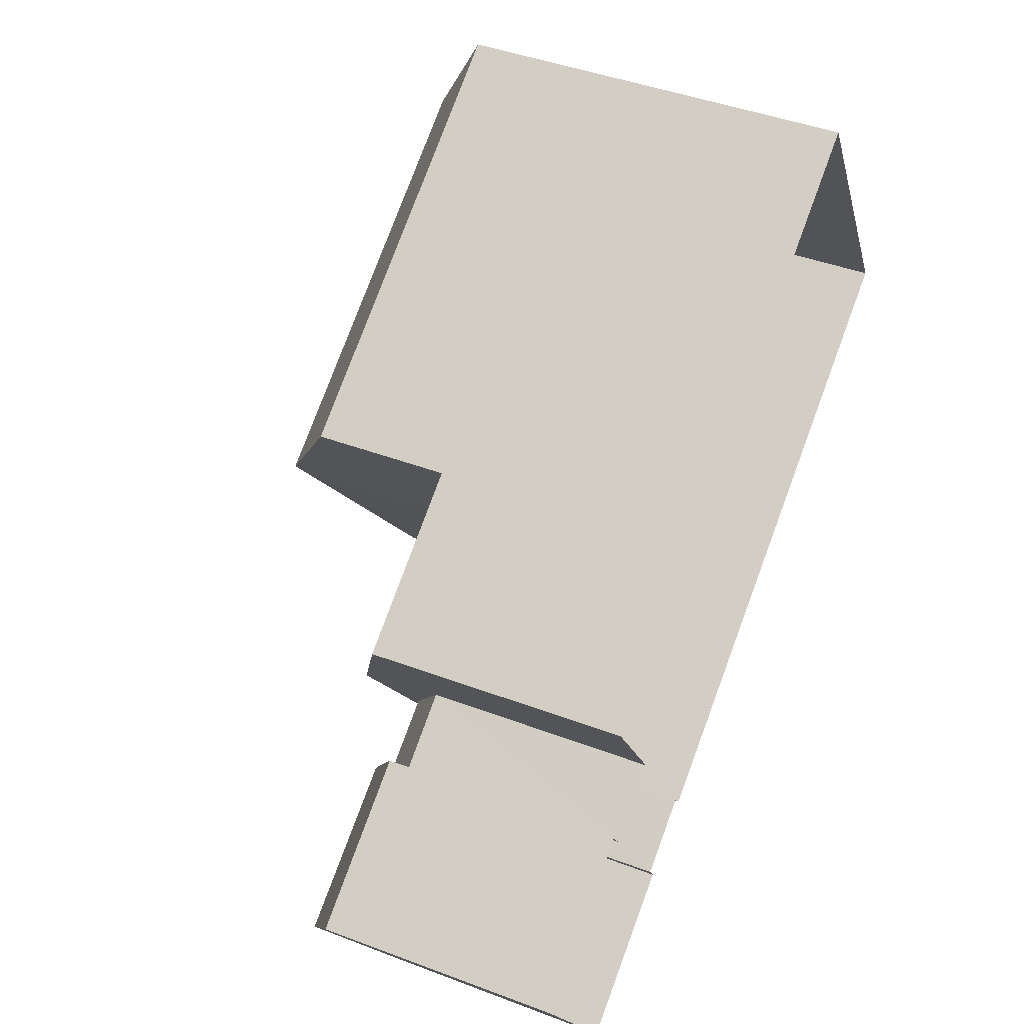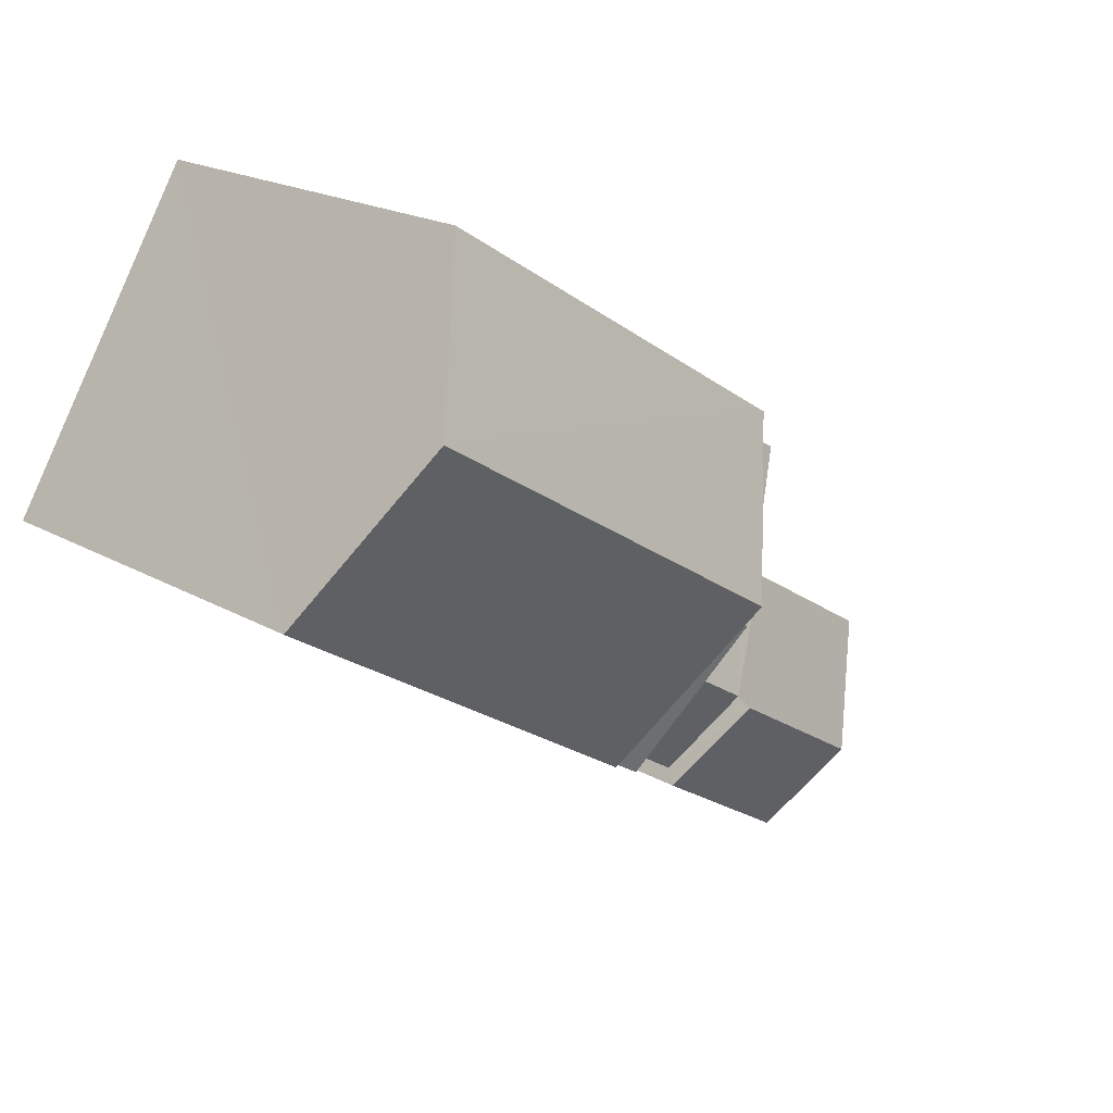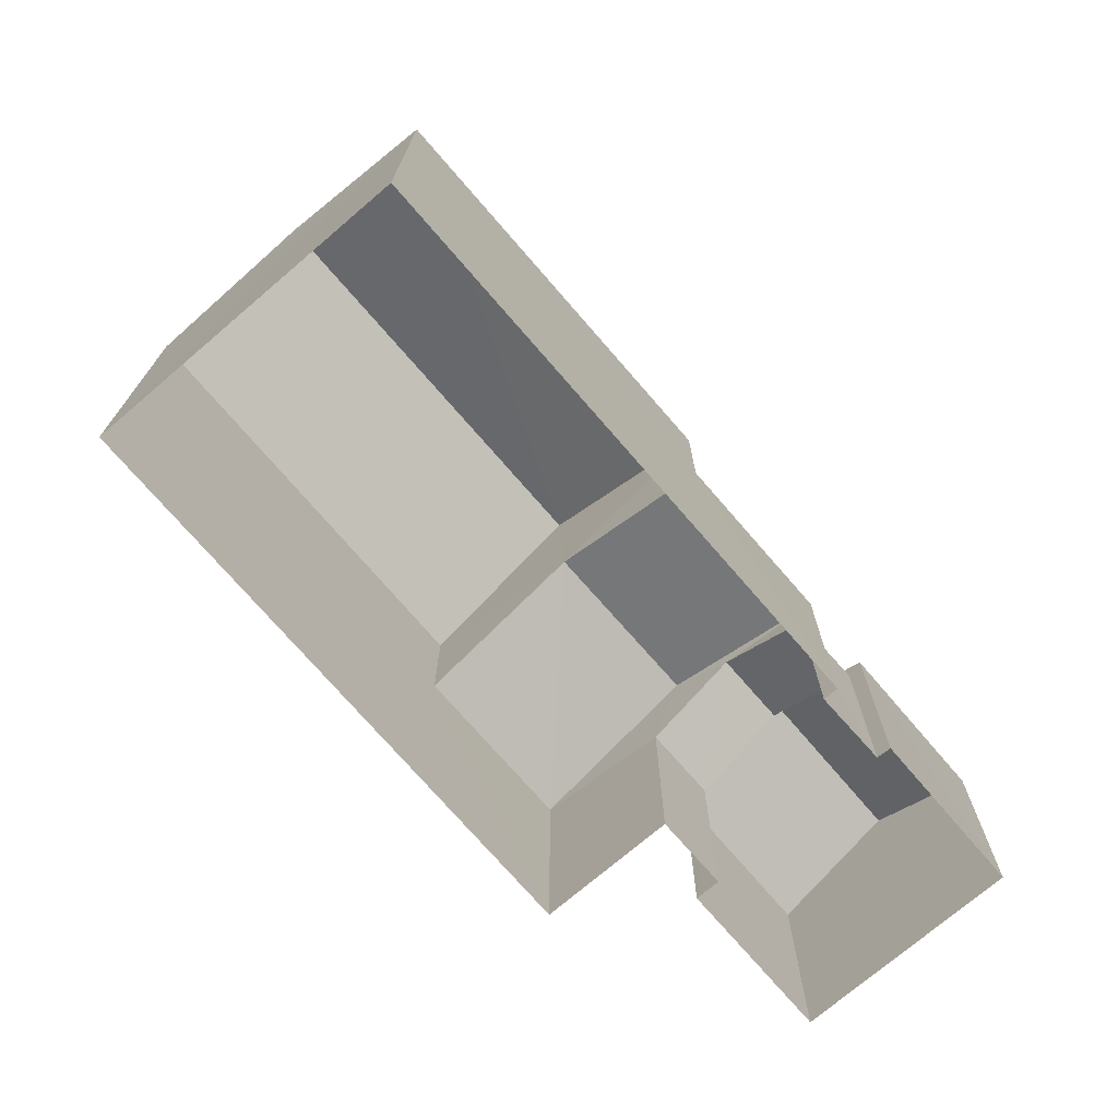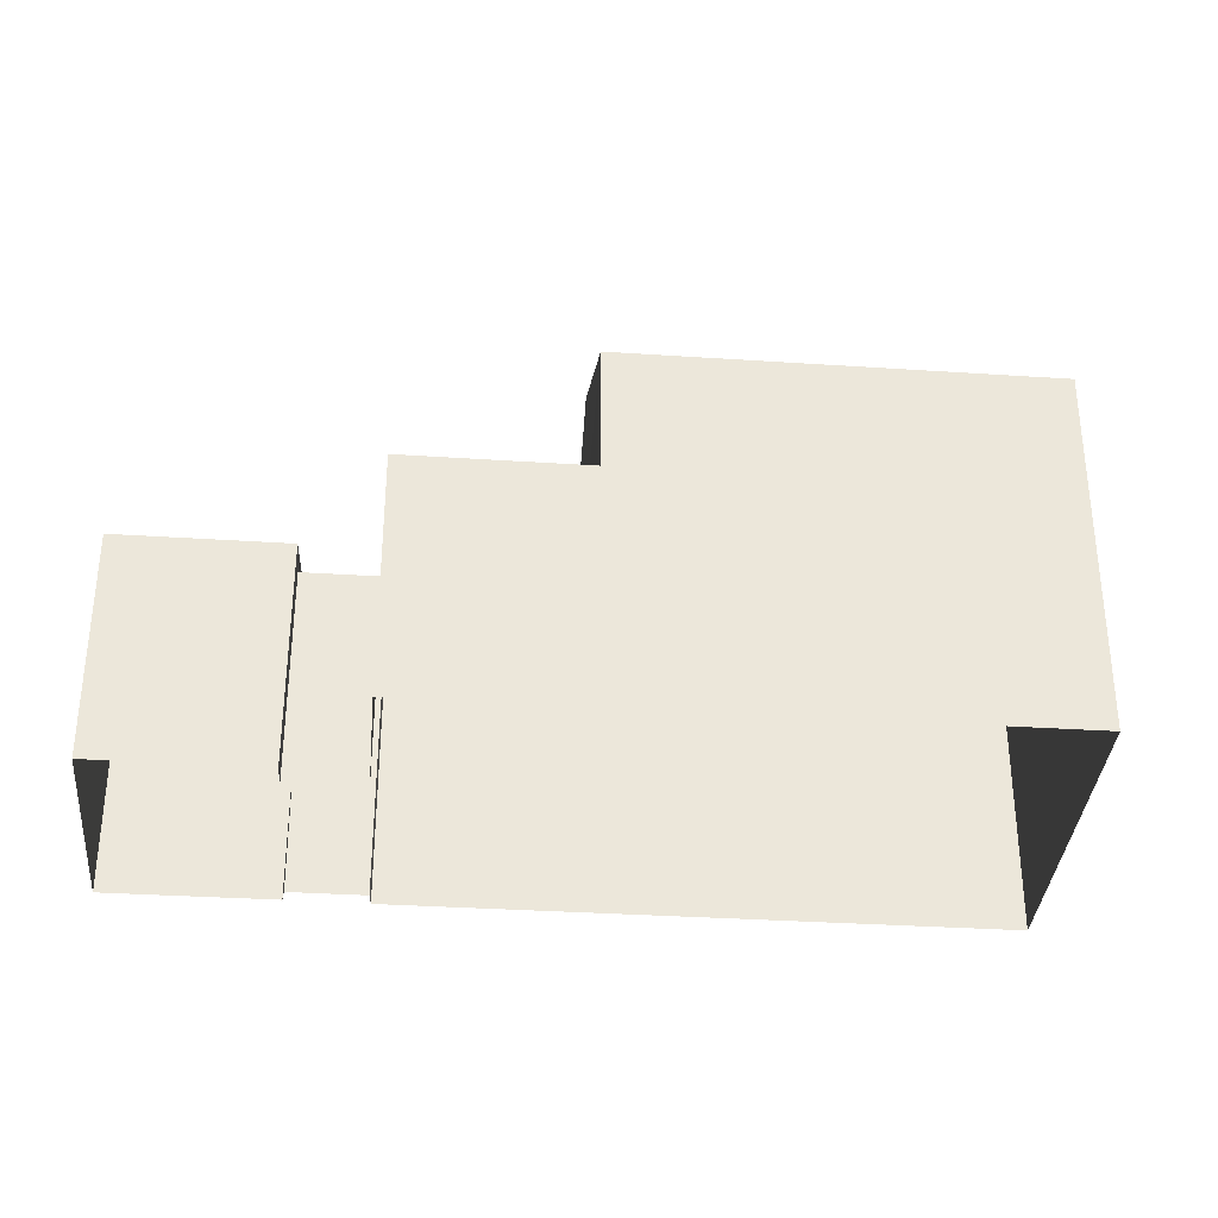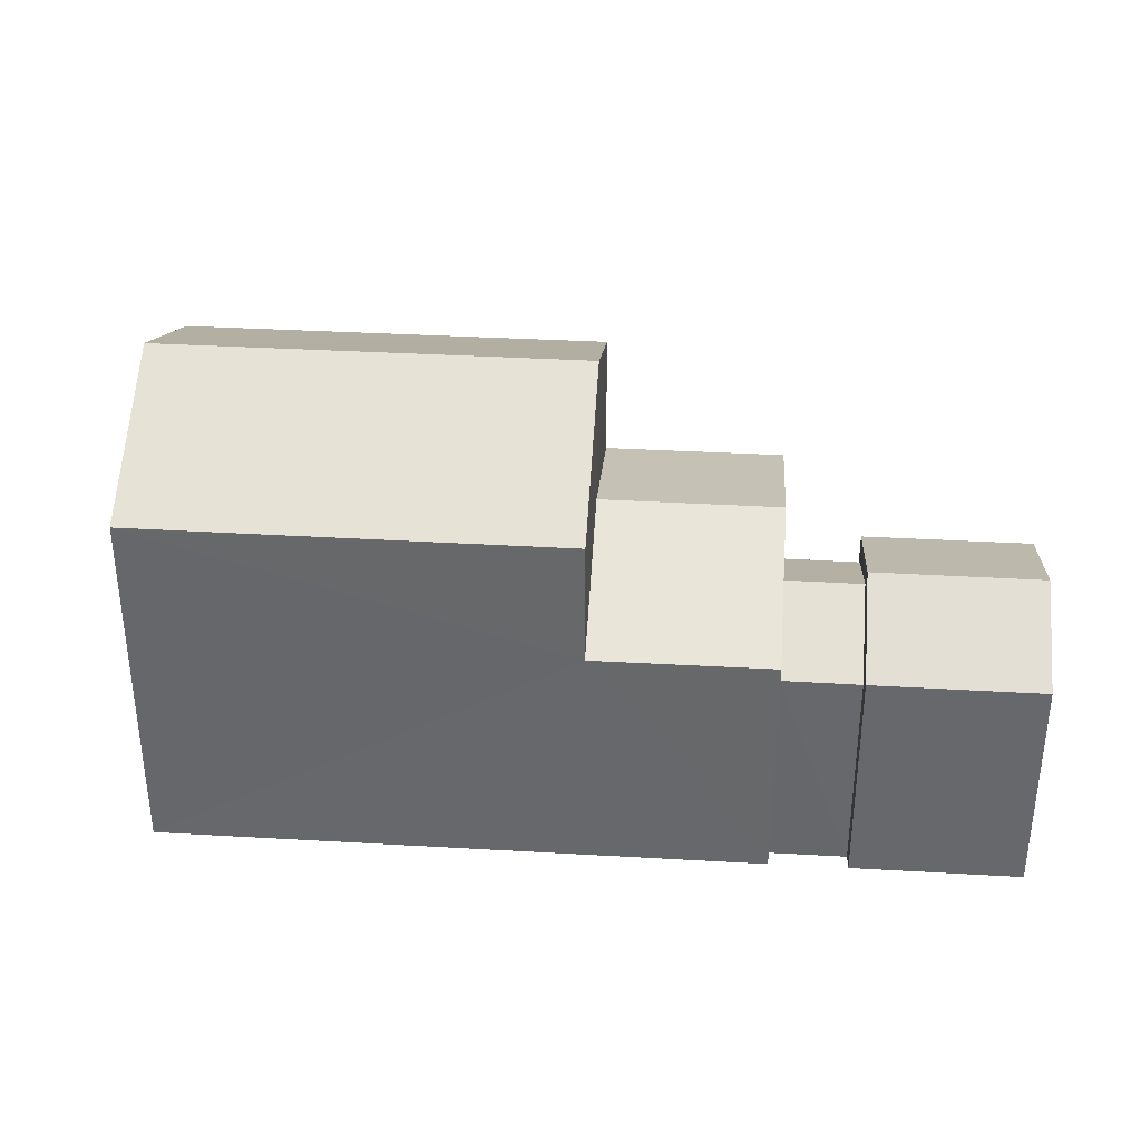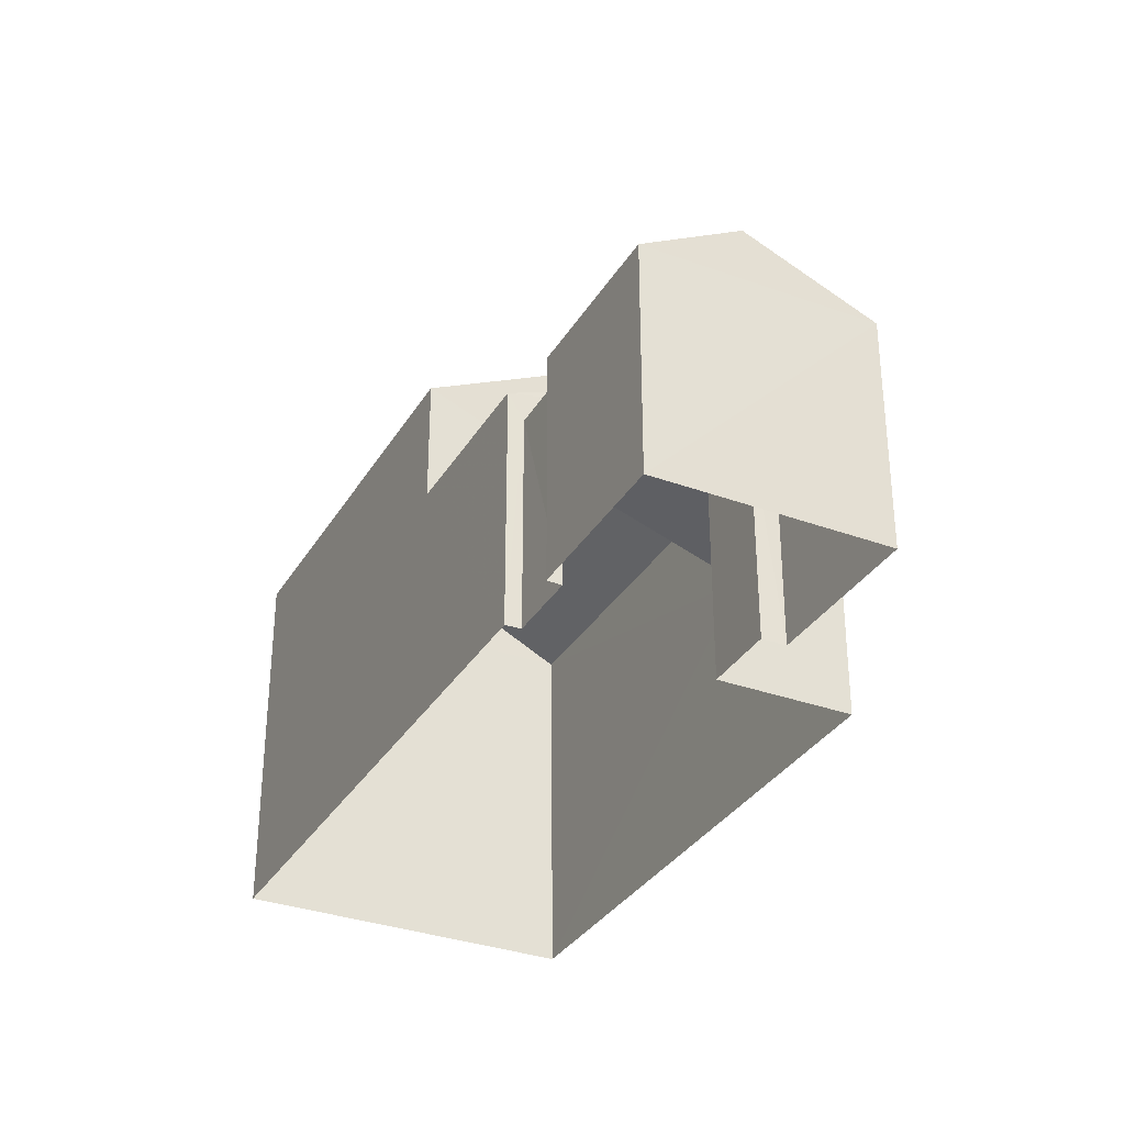
<metadata>
{"format":"obj","ext":"obj","renderer":"f3d","projection":"perspective","resolution":1024,"background":"white","views":[{"elev":43.5,"azim":114.1,"up":"+Y"},{"elev":19.6,"azim":-43.2,"up":"+Y"},{"elev":-72.7,"azim":-81.0,"up":"+Z"},{"elev":-34.8,"azim":143.4,"up":"+Z"},{"elev":37.2,"azim":-27.5,"up":"+Z"},{"elev":-33.1,"azim":31.6,"up":"+Z"}]}
</metadata>
<code>
v -3.117e+05 4.295e+04 16.08
v -3.117e+05 4.296e+04 16.09
v -3.117e+05 4.295e+04 16.09
v -3.117e+05 4.295e+04 16.08
v -3.117e+05 4.295e+04 16.08
v -3.117e+05 4.295e+04 16.08
v -3.117e+05 4.295e+04 16.09
v -3.117e+05 4.295e+04 16.09
v -3.117e+05 4.296e+04 16.09
v -3.117e+05 4.295e+04 16.09
v -3.117e+05 4.296e+04 16.09
v -3.117e+05 4.295e+04 16.09
v -3.117e+05 4.295e+04 22.23
v -3.117e+05 4.295e+04 21.04
v -3.117e+05 4.295e+04 21.04
v -3.117e+05 4.295e+04 22.23
v -3.117e+05 4.295e+04 21.44
v -3.117e+05 4.295e+04 21.44
v -3.117e+05 4.295e+04 20.5
v -3.117e+05 4.295e+04 20.5
v -3.117e+05 4.295e+04 20.5
v -3.117e+05 4.295e+04 20.5
v -3.117e+05 4.295e+04 21.83
v -3.117e+05 4.295e+04 20.74
v -3.117e+05 4.295e+04 20.74
v -3.117e+05 4.295e+04 21.83
v -3.117e+05 4.296e+04 23.61
v -3.117e+05 4.296e+04 23.62
v -3.117e+05 4.296e+04 25.29
v -3.117e+05 4.295e+04 25.29
v -3.117e+05 4.295e+04 20.74
v -3.117e+05 4.295e+04 20.74
v -3.117e+05 4.296e+04 23.61
v -3.117e+05 4.295e+04 23.61
v -3.117e+05 4.296e+04 21.04
v -3.117e+05 4.296e+04 21.04
f 1 2 3
f 4 5 6
f 7 5 8
f 2 9 10
f 9 11 10
f 3 8 4
f 8 12 7
f 3 10 8
f 2 10 3
f 4 8 5
f 13 14 15
f 13 16 14
f 17 18 19
f 20 17 19
f 21 22 18
f 17 21 18
f 23 24 25
f 23 26 24
f 27 28 29
f 30 27 29
f 26 31 32
f 26 23 31
f 33 34 30
f 29 33 30
f 35 16 13
f 35 36 16
f 28 9 33
f 28 33 29
f 9 2 33
f 35 11 36
f 27 36 28
f 28 36 9
f 36 11 9
f 32 5 24
f 32 24 26
f 5 7 24
f 25 7 12
f 25 24 7
f 8 10 22
f 21 8 22
f 6 20 4
f 8 21 12
f 31 20 6
f 12 21 25
f 23 20 31
f 21 17 25
f 23 17 20
f 17 23 25
f 10 11 22
f 19 1 3
f 15 1 19
f 22 11 35
f 18 22 13
f 15 19 18
f 15 18 13
f 13 22 35
f 4 19 3
f 4 20 19
f 1 14 2
f 2 14 33
f 1 15 14
f 33 14 34
f 34 14 16
f 34 16 30
f 16 27 30
f 16 36 27
f 31 6 5
f 32 31 5

</code>
